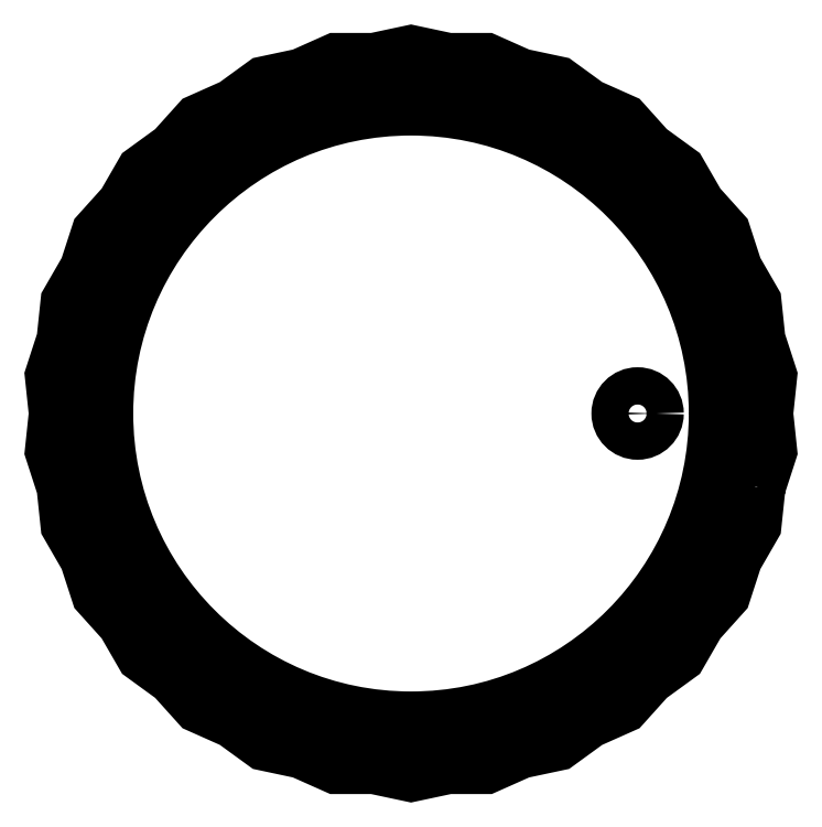
<metadata>
{"format":"dxf","ext":"dxf","renderer":"ezdxf+matplotlib","layout":"modelspace","background":"white","min_lineweight":24,"dpi":150}
</metadata>
<code>
0
SECTION
2
ENTITIES
0
CIRCLE
8
0
10
0
20
0
30
0
40
1.35
0
CIRCLE
8
0
10
0.9425
20
0
30
0
40
0.0775
0
LWPOLYLINE
8
0
90
60
70
1
43
0
10
1.443
20
-0.3067
10
1.427
20
-0.4635
10
1.348
20
-0.6001
10
1.299
20
-0.75
10
1.194
20
-0.8672
10
1.115
20
-1.004
10
0.9872
20
-1.096
10
0.8817
20
-1.214
10
0.7377
20
-1.278
10
0.6101
20
-1.37
10
0.4559
20
-1.403
10
0.3119
20
-1.467
10
0.1542
20
-1.467
10
-2.623e-15
20
-1.5
10
-0.1542
20
-1.467
10
-0.3119
20
-1.467
10
-0.4559
20
-1.403
10
-0.6101
20
-1.37
10
-0.7377
20
-1.278
10
-0.8817
20
-1.214
10
-0.9872
20
-1.096
10
-1.115
20
-1.004
10
-1.194
20
-0.8672
10
-1.299
20
-0.75
10
-1.348
20
-0.6001
10
-1.427
20
-0.4635
10
-1.443
20
-0.3067
10
-1.492
20
-0.1568
10
-1.475
20
2.24e-07
10
-1.492
20
0.1568
10
-1.443
20
0.3067
10
-1.427
20
0.4635
10
-1.348
20
0.6001
10
-1.299
20
0.75
10
-1.194
20
0.8672
10
-1.115
20
1.004
10
-0.9872
20
1.096
10
-0.8817
20
1.214
10
-0.7377
20
1.278
10
-0.6101
20
1.37
10
-0.4559
20
1.403
10
-0.3119
20
1.467
10
-0.1542
20
1.467
10
0
20
1.5
10
0.1542
20
1.467
10
0.3119
20
1.467
10
0.4559
20
1.403
10
0.6101
20
1.37
10
0.7377
20
1.278
10
0.8817
20
1.214
10
0.9872
20
1.096
10
1.115
20
1.004
10
1.194
20
0.8672
10
1.299
20
0.75
10
1.348
20
0.6001
10
1.427
20
0.4635
10
1.443
20
0.3067
10
1.492
20
0.1568
10
1.475
20
2.24e-07
10
1.492
20
-0.1568
0
CIRCLE
8
0
10
0
20
0
30
0
40
1.27
0
ENDSEC
0
EOF

</code>
